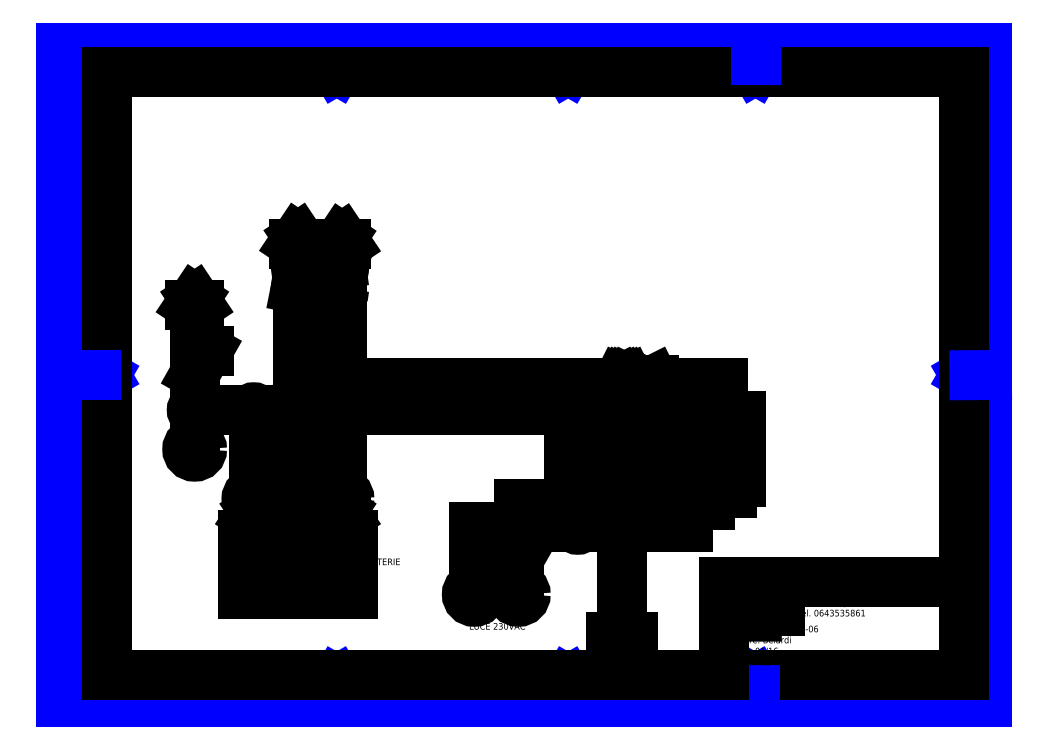
<metadata>
{"format":"dxf","ext":"dxf","renderer":"ezdxf+matplotlib","layout":"modelspace","background":"white","min_lineweight":24,"dpi":150}
</metadata>
<code>
0
SECTION
2
ENTITIES
0
INSERT
8
0
2
a3-0
10
-0.5
20
0.25
30
0
41
1
42
1
43
0
50
0
70
    1
71
    1
44
0
45
0
0
LINE
8
0
10
20.39
20
286
11
408.9
21
286
0
LINE
8
0
10
408.9
20
286
11
408.9
21
12.55
0
LINE
8
0
10
408.9
20
12.55
11
20.39
21
12.55
0
LINE
8
0
10
20.39
20
12.55
11
20.39
21
286
0
INSERT
8
frame-title
2
eca-logo-1
10
299.3
20
35.61
30
0
41
1
42
1
43
0
50
0
70
    1
71
    1
44
0
45
0
0
LINE
8
help-lines
10
-0.3707
20
148.6
11
15.17
21
148.6
0
LINE
8
help-lines
10
413.8
20
148.7
11
419.5
21
148.7
0
LINE
8
help-lines
10
314.5
20
297.2
11
314.5
21
291.6
0
LINE
8
help-lines
10
314.5
20
0.339
11
314.5
21
5.92
0
LINE
8
schematic
10
300.1
20
54.9
11
408.9
21
54.9
0
LINE
8
schematic
10
300.1
20
12.55
11
300.1
21
54.9
0
MTEXT
8
frame-title
10
333
20
52.21
30
0
40
3
41
59.5
71
    1
72
    1
1
ECA Di Belardi\PVia Dei Crispolti 91-93, Roma\PTel. 0643535861
7
standard
210
0
220
0
230
1
50
0
73
    2
44
1
0
INSERT
8
schematic
2
gb2-0
10
86.89
20
59.23
30
0
41
1
42
1
43
0
50
0
70
    1
71
    1
44
0
45
0
0
INSERT
8
schematic
2
gb2-0
10
96.89
20
59.23
30
0
41
1
42
1
43
0
50
0
70
    1
71
    1
44
0
45
0
0
INSERT
8
schematic
2
gb2-0
10
106.9
20
59.23
30
0
41
1
42
1
43
0
50
0
70
    1
71
    1
44
0
45
0
0
INSERT
8
schematic
2
gb2-0
10
116.9
20
59.23
30
0
41
1
42
1
43
0
50
0
70
    1
71
    1
44
0
45
0
0
INSERT
8
schematic
2
Terminal-in-0
10
86.89
20
103.2
30
0
41
1
42
1
43
0
50
180
70
    1
71
    1
44
1
45
1
0
INSERT
8
schematic
2
Terminal-in-0
10
126.9
20
103.2
30
0
41
1
42
1
43
0
50
180
70
    1
71
    1
44
1
45
1
0
INSERT
8
schematic
2
Terminal-in-0
10
106.9
20
103.2
30
0
41
1
42
1
43
0
50
180
70
    1
71
    1
44
1
45
1
0
LINE
8
schematic
10
106.9
20
133.2
11
106.9
21
162.2
0
LINE
8
schematic
10
126.9
20
183.2
11
126.9
21
133.2
0
INSERT
8
schematic
2
mcp2014x-connector
10
89.89
20
69.23
30
0
41
1
42
1
43
0
50
0
70
    1
71
    1
44
1
45
1
0
INSERT
8
schematic
2
mcp2014x-connector
10
103.9
20
69.23
30
0
41
1
42
1
43
0
50
0
70
    1
71
    1
44
1
45
1
0
INSERT
8
schematic
2
mcp2014x-connector
10
117.9
20
69.23
30
0
41
1
42
1
43
0
50
0
70
    1
71
    1
44
1
45
1
0
LINE
8
schematic
10
81.89
20
76.23
11
81.89
21
49.23
0
LINE
8
schematic
10
131.9
20
49.23
11
131.9
21
76.23
0
LINE
8
schematic
10
81.89
20
49.23
11
131.9
21
49.23
0
LINE
8
schematic
10
81.89
20
76.23
11
131.9
21
76.23
0
LINE
8
schematic
10
86.89
20
59.23
11
86.89
21
66.23
0
LINE
8
schematic
10
86.89
20
66.23
11
92.89
21
66.23
0
LINE
8
schematic
10
92.89
20
66.23
11
92.89
21
69.23
0
LINE
8
schematic
10
106.9
20
59.23
11
106.9
21
69.23
0
LINE
8
schematic
10
120.9
20
69.23
11
120.9
21
66.23
0
LINE
8
schematic
10
120.9
20
66.23
11
126.9
21
66.23
0
LINE
8
schematic
10
126.9
20
66.23
11
126.9
21
59.23
0
LINE
8
schematic
10
92.89
20
76.23
11
92.89
21
79.23
0
LINE
8
schematic
10
92.89
20
79.23
11
86.89
21
79.23
0
LINE
8
schematic
10
86.89
20
79.23
11
86.89
21
84.23
0
LINE
8
schematic
10
86.89
20
84.23
11
84.89
21
84.23
0
LINE
8
schematic
10
84.89
20
84.23
11
86.89
21
87.23
0
LINE
8
schematic
10
86.89
20
87.23
11
88.89
21
84.23
0
LINE
8
schematic
10
88.89
20
84.23
11
86.89
21
84.23
0
LINE
8
schematic
10
106.9
20
76.23
11
106.9
21
84.23
0
LINE
8
schematic
10
120.9
20
76.23
11
120.9
21
79.23
0
LINE
8
schematic
10
120.9
20
79.23
11
126.9
21
79.23
0
LINE
8
schematic
10
126.9
20
79.23
11
126.9
21
84.23
0
LINE
8
schematic
10
106.9
20
84.23
11
104.9
21
84.23
0
LINE
8
schematic
10
104.9
20
84.23
11
106.9
21
87.23
0
LINE
8
schematic
10
106.9
20
87.23
11
108.9
21
84.23
0
LINE
8
schematic
10
108.9
20
84.23
11
106.9
21
84.23
0
LINE
8
schematic
10
126.9
20
84.23
11
124.9
21
84.23
0
LINE
8
schematic
10
124.9
20
84.23
11
126.9
21
87.23
0
LINE
8
schematic
10
126.9
20
87.23
11
128.9
21
84.23
0
LINE
8
schematic
10
128.9
20
84.23
11
126.9
21
84.23
0
MTEXT
8
labels
10
106.9
20
74.23
30
0
40
3
41
4
71
    2
72
    1
1
24
7
standard
210
0
220
0
230
1
50
0
73
    2
44
1
0
MTEXT
8
labels
10
120.9
20
74.23
30
0
40
3
41
4
71
    2
72
    1
1
48
7
standard
210
0
220
0
230
1
50
0
73
    2
44
1
0
MTEXT
8
labels
10
92.89
20
74.23
30
0
40
3
41
1.333
71
    2
72
    1
1
-
7
standard
210
0
220
0
230
1
50
0
73
    2
44
1
0
MTEXT
8
labels
10
97.89
20
95.23
30
0
40
4
41
5.333
71
    2
72
    1
1
24
7
standard
210
0
220
0
230
1
50
0
73
    2
44
1
0
MTEXT
8
labels
10
117.9
20
95.23
30
0
40
4
41
5.333
71
    2
72
    1
1
48
7
standard
210
0
220
0
230
1
50
0
73
    2
44
1
0
INSERT
8
schematic
2
mcp2014x-connector
10
230.9
20
122.9
30
0
41
1
42
1
43
0
50
0
70
    1
71
    1
44
0
45
0
0
INSERT
8
schematic
2
mcp2014x-connector-0
10
246.9
20
122.9
30
0
41
1
42
1
43
0
50
0
70
    1
71
    1
44
0
45
0
0
INSERT
8
schematic
2
mcp2014x-connector
10
280.9
20
122.9
30
0
41
1
42
1
43
0
50
0
70
    1
71
    1
44
0
45
0
0
INSERT
8
schematic
2
mcp2014x-connector-0
10
296.9
20
122.9
30
0
41
1
42
1
43
0
50
0
70
    1
71
    1
44
0
45
0
0
INSERT
8
schematic
2
mcp2014x-connector
10
230.9
20
100.9
30
0
41
1
42
1
43
0
50
0
70
    1
71
    1
44
0
45
0
0
INSERT
8
schematic
2
mcp2014x-connector
10
280.9
20
100.9
30
0
41
1
42
1
43
0
50
0
70
    1
71
    1
44
0
45
0
0
LINE
8
schematic
10
233.9
20
79.95
11
233.9
21
99.95
0
LINE
8
schematic
10
186.9
20
79.95
11
283.9
21
79.95
0
LINE
8
schematic
10
283.9
20
79.95
11
283.9
21
99.95
0
INSERT
8
schematic
2
Diode-Power
10
249.9
20
132.9
30
0
41
0.3
42
0.3
43
0
50
270
70
    1
71
    1
44
0
45
0
0
INSERT
8
schematic
2
Resistor-horiz
10
261.9
20
132.9
30
0
41
0.3
42
0.3
43
0
50
0
70
    1
71
    1
44
0
45
0
0
LINE
8
schematic
10
249.9
20
129.9
11
249.9
21
132.9
0
LINE
8
schematic
10
273.9
20
132.9
11
283.9
21
132.9
0
LINE
8
schematic
10
283.9
20
132.9
11
283.9
21
129.9
0
INSERT
8
schematic
2
Diode-Power
10
272.9
20
144.9
30
0
41
0.3
42
0.3
43
0
50
90
70
    1
71
    1
44
0
45
0
0
INSERT
8
schematic
2
Resistor-horiz
10
260.9
20
144.9
30
0
41
0.3
42
0.3
43
0
50
180
70
    1
71
    1
44
0
45
0
0
LINE
8
schematic
10
272.9
20
144.9
11
299.9
21
144.9
0
LINE
8
schematic
10
299.9
20
144.9
11
299.9
21
129.9
0
LINE
8
schematic
10
248.9
20
144.9
11
126.9
21
144.9
0
LINE
8
schematic
10
283.9
20
132.9
11
283.9
21
138.9
0
LINE
8
schematic
10
283.9
20
138.9
11
106.9
21
138.9
0
LINE
8
schematic
10
233.9
20
129.9
11
233.9
21
132.9
0
LINE
8
schematic
10
233.9
20
132.9
11
86.89
21
132.9
0
INSERT
8
schematic
2
junction
10
86.89
20
132.9
30
0
41
1
42
1
43
0
50
0
70
    1
71
    1
44
1
45
1
0
INSERT
8
schematic
2
junction
10
283.9
20
132.9
30
0
41
1
42
1
43
0
50
0
70
    1
71
    1
44
1
45
1
0
INSERT
8
schematic
2
junction
10
233.9
20
79.95
30
0
41
1
42
1
43
0
50
0
70
    1
71
    1
44
1
45
1
0
INSERT
8
schematic
2
junction
10
126.9
20
144.9
30
0
41
1
42
1
43
0
50
0
70
    1
71
    1
44
1
45
1
0
INSERT
8
schematic
2
junction
10
106.9
20
138.9
30
0
41
1
42
1
43
0
50
0
70
    1
71
    1
44
1
45
1
0
MTEXT
8
labels
10
241.9
20
120.9
30
0
40
5
41
10.56
71
    2
72
    1
1
AB1
7
standard
210
0
220
0
230
1
50
0
73
    2
44
1
0
MTEXT
8
labels
10
291.9
20
120.9
30
0
40
5
41
11.67
71
    2
72
    1
1
AB2
7
standard
210
0
220
0
230
1
50
0
73
    2
44
1
0
MTEXT
8
labels
10
241.9
20
114.9
30
0
40
5
41
20
71
    2
72
    1
1
24VDC
7
standard
210
0
220
0
230
1
50
0
73
    2
44
1
0
MTEXT
8
labels
10
291.9
20
114.9
30
0
40
5
41
20
71
    2
72
    1
1
24VDC
7
standard
210
0
220
0
230
1
50
0
73
    2
44
1
0
MTEXT
8
labels
10
284.1
20
105.9
30
0
40
3
41
1.333
71
    2
72
    1
1
L
7
standard
210
0
220
0
230
1
50
0
73
    2
44
1
0
MTEXT
8
labels
10
234.1
20
105.8
30
0
40
3
41
1.333
71
    2
72
    1
1
L
7
standard
210
0
220
0
230
1
50
0
73
    2
44
1
0
MTEXT
8
labels
10
266.9
20
142.9
30
0
40
3
41
1.667
71
    2
72
    1
1
D
7
standard
210
0
220
0
230
1
50
0
73
    2
44
1
0
MTEXT
8
labels
10
255.9
20
137.9
30
0
40
3
41
1.667
71
    2
72
    1
1
D
7
standard
210
0
220
0
230
1
50
0
73
    2
44
1
0
MTEXT
8
labels
10
254.9
20
143.9
30
0
40
3
41
4
71
    2
72
    1
1
R2
7
standard
210
0
220
0
230
1
50
0
73
    2
44
1
0
MTEXT
8
labels
10
267.9
20
137.9
30
0
40
3
41
4
71
    2
72
    1
1
R2
7
standard
210
0
220
0
230
1
50
0
73
    2
44
1
0
INSERT
8
schematic
2
Fuse
10
106.9
20
208
30
0
41
1
42
1
43
0
50
270
70
    1
71
    1
44
0
45
0
0
INSERT
8
schematic
2
Fuse
10
126.9
20
208
30
0
41
1
42
1
43
0
50
270
70
    1
71
    1
44
0
45
0
0
MTEXT
8
labels
10
233.9
20
127.9
30
0
40
3
41
1.333
71
    2
72
    1
1
-
7
standard
210
0
220
0
230
1
50
0
73
    2
44
1
0
MTEXT
8
labels
10
284.1
20
127.9
30
0
40
3
41
1.333
71
    2
72
    1
1
-
7
standard
210
0
220
0
230
1
50
0
73
    2
44
1
0
MTEXT
8
labels
10
250.1
20
127.7
30
0
40
3
41
1.333
71
    2
72
    1
1
+
7
standard
210
0
220
0
230
1
50
0
73
    2
44
1
0
MTEXT
8
labels
10
300.1
20
127.6
30
0
40
3
41
1.333
71
    2
72
    1
1
+
7
standard
210
0
220
0
230
1
50
0
73
    2
44
1
0
MTEXT
8
labels
10
79.89
20
95.23
30
0
40
4
41
5.333
71
    2
72
    1
1
-B
7
standard
210
0
220
0
230
1
50
0
73
    2
44
1
0
MTEXT
8
labels
10
135.5
20
65.47
30
0
40
3
41
18.33
71
    1
72
    1
1
BATTERIE\P
7
standard
210
0
220
0
230
1
50
0
73
    2
44
1
0
LINE
8
labels
10
106.9
20
135.2
11
106.9
21
99.75
0
LINE
8
labels
10
126.9
20
102.4
11
126.9
21
136.2
0
LINE
8
labels
10
106.9
20
160.9
11
106.9
21
179.5
0
LINE
8
schematic
10
126.9
20
208
11
124.9
21
208
0
LINE
8
schematic
10
124.9
20
208
11
126.9
21
211
0
LINE
8
schematic
10
126.9
20
211
11
128.9
21
208
0
LINE
8
schematic
10
128.9
20
208
11
126.9
21
208
0
LINE
8
schematic
10
106.9
20
208.3
11
104.9
21
208.3
0
LINE
8
schematic
10
104.9
20
208.3
11
106.9
21
211.3
0
LINE
8
schematic
10
106.9
20
211.3
11
108.9
21
208.3
0
LINE
8
schematic
10
108.9
20
208.3
11
106.9
21
208.3
0
MTEXT
8
labels
10
104.3
20
217.4
30
0
40
3
41
6.667
71
    1
72
    1
1
B24\P
7
standard
210
0
220
0
230
1
50
0
73
    2
44
1
0
MTEXT
8
labels
10
123.1
20
217.4
30
0
40
3
41
6.667
71
    1
72
    1
1
B48
7
standard
210
0
220
0
230
1
50
0
73
    2
44
1
0
INSERT
8
schematic
2
Terminal-in-0
10
60.03
20
125.8
30
0
41
1
42
1
43
0
50
180
70
    1
71
    1
44
1
45
1
0
LINE
8
labels
10
60.07
20
125.2
11
60.07
21
133
0
LINE
8
labels
10
60.07
20
133
11
89.67
21
133
0
MTEXT
8
labels
10
56.51
20
108.7
30
0
40
5
41
7.222
71
    1
72
    1
1
TN
7
standard
210
0
220
0
230
1
50
0
73
    2
44
1
0
LINE
8
labels
10
86.78
20
102.3
11
86.78
21
132.5
0
LINE
8
labels
10
60.07
20
133
11
60.07
21
149.2
0
LINE
8
labels
10
60.07
20
149.2
11
66.08
21
159.9
0
LINE
8
labels
10
60.07
20
159.7
11
60.07
21
180.2
0
INSERT
8
labels
2
junction
10
60.07
20
133
30
0
41
1
42
1
43
0
50
0
70
    1
71
    1
44
1
45
1
0
MTEXT
8
labels
10
66.3
20
154.1
30
0
40
3
41
4.667
71
    1
72
    1
1
TM
7
standard
210
0
220
0
230
1
50
0
73
    2
44
1
0
MTEXT
8
labels
10
63.63
20
146.3
30
0
40
3
41
2.333
71
    1
72
    1
1
11\P
7
standard
210
0
220
0
230
1
50
0
73
    2
44
1
0
MTEXT
8
labels
10
63.41
20
168.6
30
0
40
3
41
1.333
71
    1
72
    1
1
3
7
standard
210
0
220
0
230
1
50
0
73
    2
44
1
0
LINE
8
labels
10
60.07
20
159.5
11
66.3
21
159.5
0
LINE
8
schematic
10
60
20
180.4
11
58
21
180.4
0
LINE
8
schematic
10
58
20
180.4
11
60
21
183.4
0
LINE
8
schematic
10
60
20
183.4
11
62
21
180.4
0
LINE
8
schematic
10
62
20
180.4
11
60
21
180.4
0
MTEXT
8
labels
10
57.34
20
188.3
30
0
40
3
41
7
71
    1
72
    1
1
GND
7
standard
210
0
220
0
230
1
50
0
73
    2
44
1
0
MTEXT
8
labels
10
100.9
20
196
30
0
40
4
41
7.111
71
    2
72
    1
1
F10
7
standard
210
0
220
0
230
1
50
0
73
    2
44
1
0
MTEXT
8
labels
10
120.9
20
196
30
0
40
4
41
6.222
71
    2
72
    1
1
F11
7
standard
210
0
220
0
230
1
50
0
73
    2
44
1
0
MTEXT
8
labels
10
247.8
20
150.7
30
0
40
3
41
21.08
71
    1
72
    1
1
4,7ohm 2W
7
standard
210
0
220
0
230
1
50
0
73
    2
44
1
0
MTEXT
8
labels
10
261
20
130.2
30
0
40
3
41
12.83
71
    1
72
    1
1
4,7ohm\P2W
7
standard
210
0
220
0
230
1
50
0
73
    2
44
1
0
MTEXT
8
frame-title
10
303
20
35
30
0
40
3
41
41.58
71
    1
72
    1
1
Schema: MC-OL48-06\PAutore: Belardi\PData: 01/16\PFoglio: 12 di 17
7
standard
210
0
220
0
230
1
50
0
73
    2
44
1
0
INSERT
8
schematic
2
mcp2014x-connector-0
10
240.9
20
100.9
30
0
41
1
42
1
43
0
50
0
70
    1
71
    1
44
0
45
0
0
LINE
8
schematic
10
243.9
20
89.95
11
243.9
21
99.95
0
INSERT
8
schematic
2
junction
10
243.9
20
89.95
30
0
41
1
42
1
43
0
50
0
70
    1
71
    1
44
1
45
1
0
MTEXT
8
labels
10
244
20
105.6
30
0
40
3
41
1.667
71
    2
72
    1
1
N
7
standard
210
0
220
0
230
1
50
0
73
    2
44
1
0
INSERT
8
schematic
2
mcp2014x-connector-0
10
290.9
20
100.9
30
0
41
1
42
1
43
0
50
0
70
    1
71
    1
44
0
45
0
0
LINE
8
schematic
10
293.9
20
89.95
11
293.9
21
99.95
0
MTEXT
8
labels
10
294
20
105.4
30
0
40
3
41
1.667
71
    2
72
    1
1
N
7
standard
210
0
220
0
230
1
50
0
73
    2
44
1
0
LINE
8
labels
10
294
20
90
11
207
21
90
0
INSERT
8
schematic
2
mcp2014x-connector-0
10
250.9
20
100.9
30
0
41
1
42
1
43
0
50
0
70
    1
71
    1
44
0
45
0
0
INSERT
8
schematic
2
mcp2014x-connector-0
10
300.9
20
100.9
30
0
41
1
42
1
43
0
50
0
70
    1
71
    1
44
0
45
0
0
LINE
8
schematic
10
308
20
100
11
308
21
130
0
LINE
8
schematic
10
280
20
130
11
280
21
100
0
LINE
8
schematic
10
308
20
130
11
280
21
130
0
LINE
8
schematic
10
280
20
100
11
308
21
100
0
LINE
8
schematic
10
230
20
130
11
230
21
100
0
LINE
8
schematic
10
258
20
130
11
230
21
130
0
LINE
8
schematic
10
230
20
100
11
258
21
100
0
LINE
8
schematic
10
258
20
100
11
258
21
130
0
LINE
8
schematic
10
254
20
100
11
254
21
40
0
INSERT
8
schematic
2
Terminal-Earth
10
254
20
40
30
0
41
1
42
1
43
0
50
180
70
    1
71
    1
44
1
45
1
0
LINE
8
schematic
10
304
20
100
11
304
21
95
0
LINE
8
schematic
10
304
20
95
11
254
21
95
0
INSERT
8
schematic
2
junction
10
253.9
20
94.95
30
0
41
1
42
1
43
0
50
0
70
    1
71
    1
44
1
45
1
0
INSERT
8
schematic
2
Terminal-Earth
10
254
20
106.5
30
0
41
0.35
42
0.35
43
0
50
180
70
    1
71
    1
44
0.35
45
0.35
0
INSERT
8
schematic
2
Terminal-Earth
10
304.2
20
106.5
30
0
41
0.35
42
0.35
43
0
50
180
70
    1
71
    1
44
0.35
45
0.35
0
INSERT
8
schematic
2
Terminal-in-0
10
206.9
20
59.95
30
0
41
1
42
1
43
0
50
180
70
    1
71
    1
44
1
45
1
0
INSERT
8
schematic
2
Terminal-in-0
10
186.9
20
59.95
30
0
41
1
42
1
43
0
50
180
70
    1
71
    1
44
1
45
1
0
MTEXT
8
labels
10
186.9
20
43.95
30
0
40
4
41
4
71
    2
72
    1
1
L1
7
standard
210
0
220
0
230
1
50
0
73
    2
44
1
0
MTEXT
8
labels
10
207.9
20
43.95
30
0
40
4
41
4.889
71
    2
72
    1
1
L2
7
standard
210
0
220
0
230
1
50
0
73
    2
44
1
0
MTEXT
8
labels
10
184.6
20
36.19
30
0
40
3
41
26.25
71
    1
72
    1
1
LUCE 230VAC
7
standard
210
0
220
0
230
1
50
0
73
    2
44
1
0
LINE
8
schematic
10
207
20
65
11
211
21
72
0
LINE
8
labels
10
207
20
90
11
207
21
72
0
LINE
8
schematic
10
207
20
65
11
207
21
60
0
LINE
8
schematic
10
187
20
60
11
187
21
80
0
MTEXT
8
labels
10
209.3
20
62
30
0
40
3
41
3
71
    1
72
    1
1
12
7
standard
210
0
220
0
230
1
50
0
73
    2
44
1
0
MTEXT
8
labels
10
212.3
20
70
30
0
40
3
41
7
71
    1
72
    1
1
TM2
7
standard
210
0
220
0
230
1
50
0
73
    2
44
1
0
MTEXT
8
labels
10
210
20
78
30
0
40
3
41
1.333
71
    1
72
    1
1
8
7
standard
210
0
220
0
230
1
50
0
73
    2
44
1
0
ENDSEC
0
EOF

</code>
